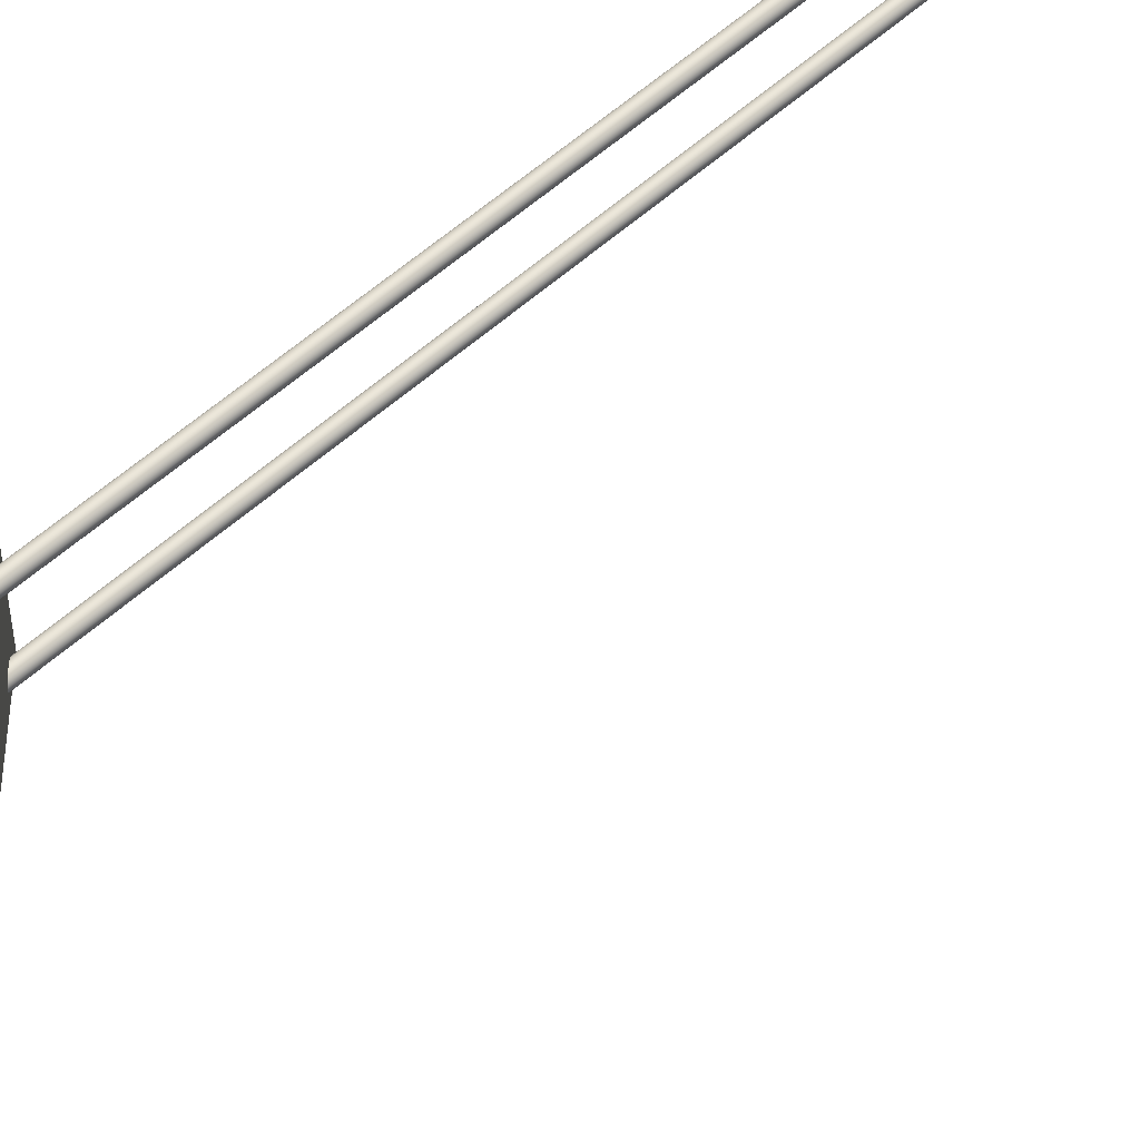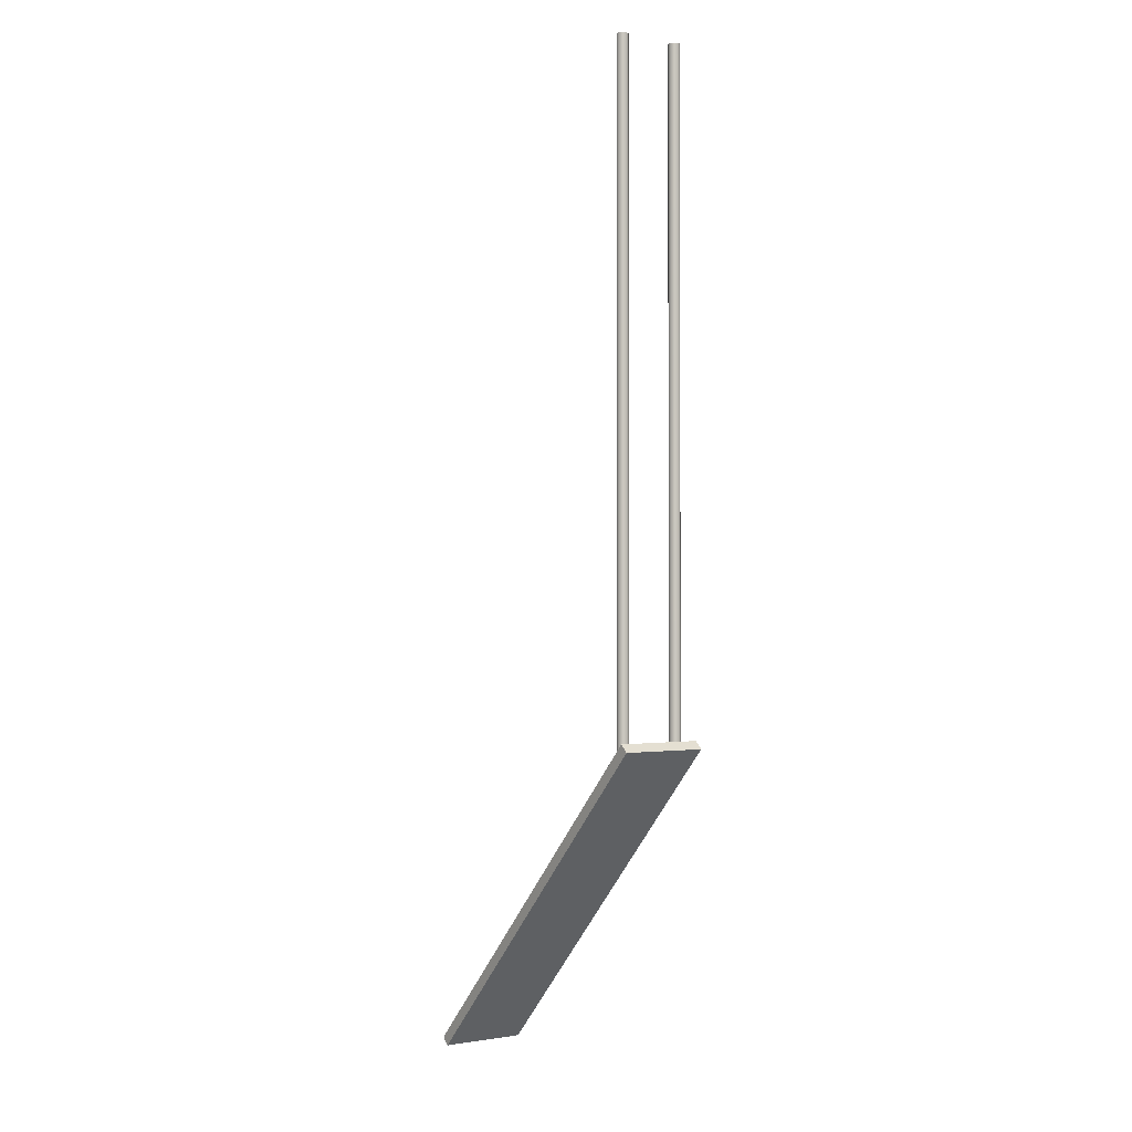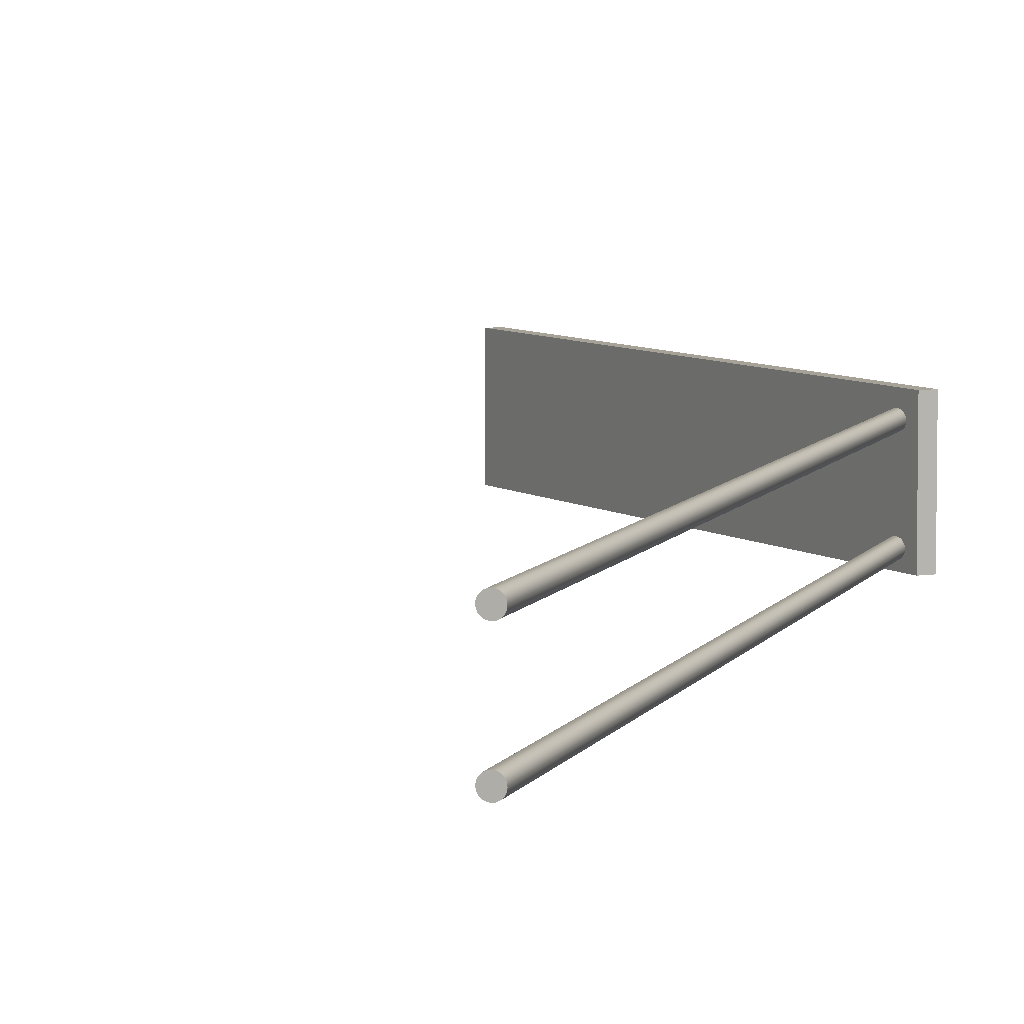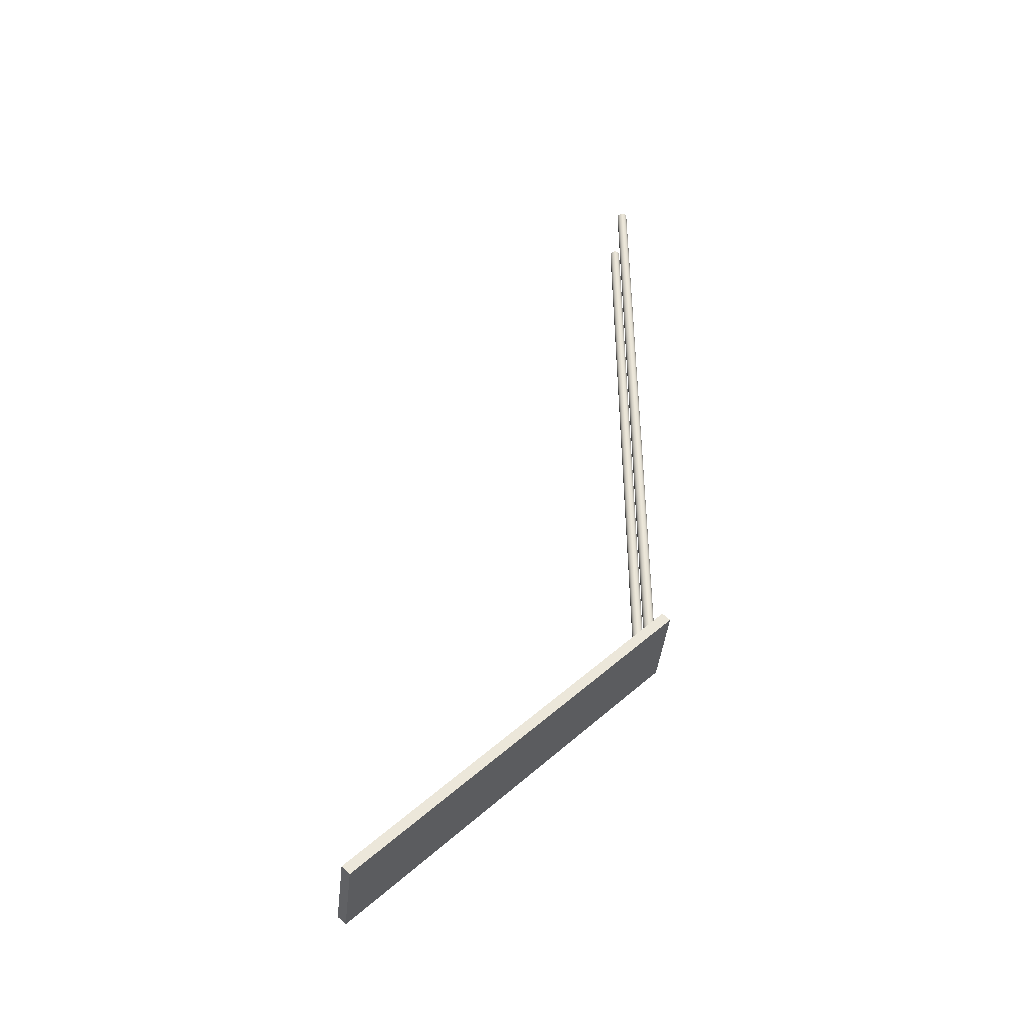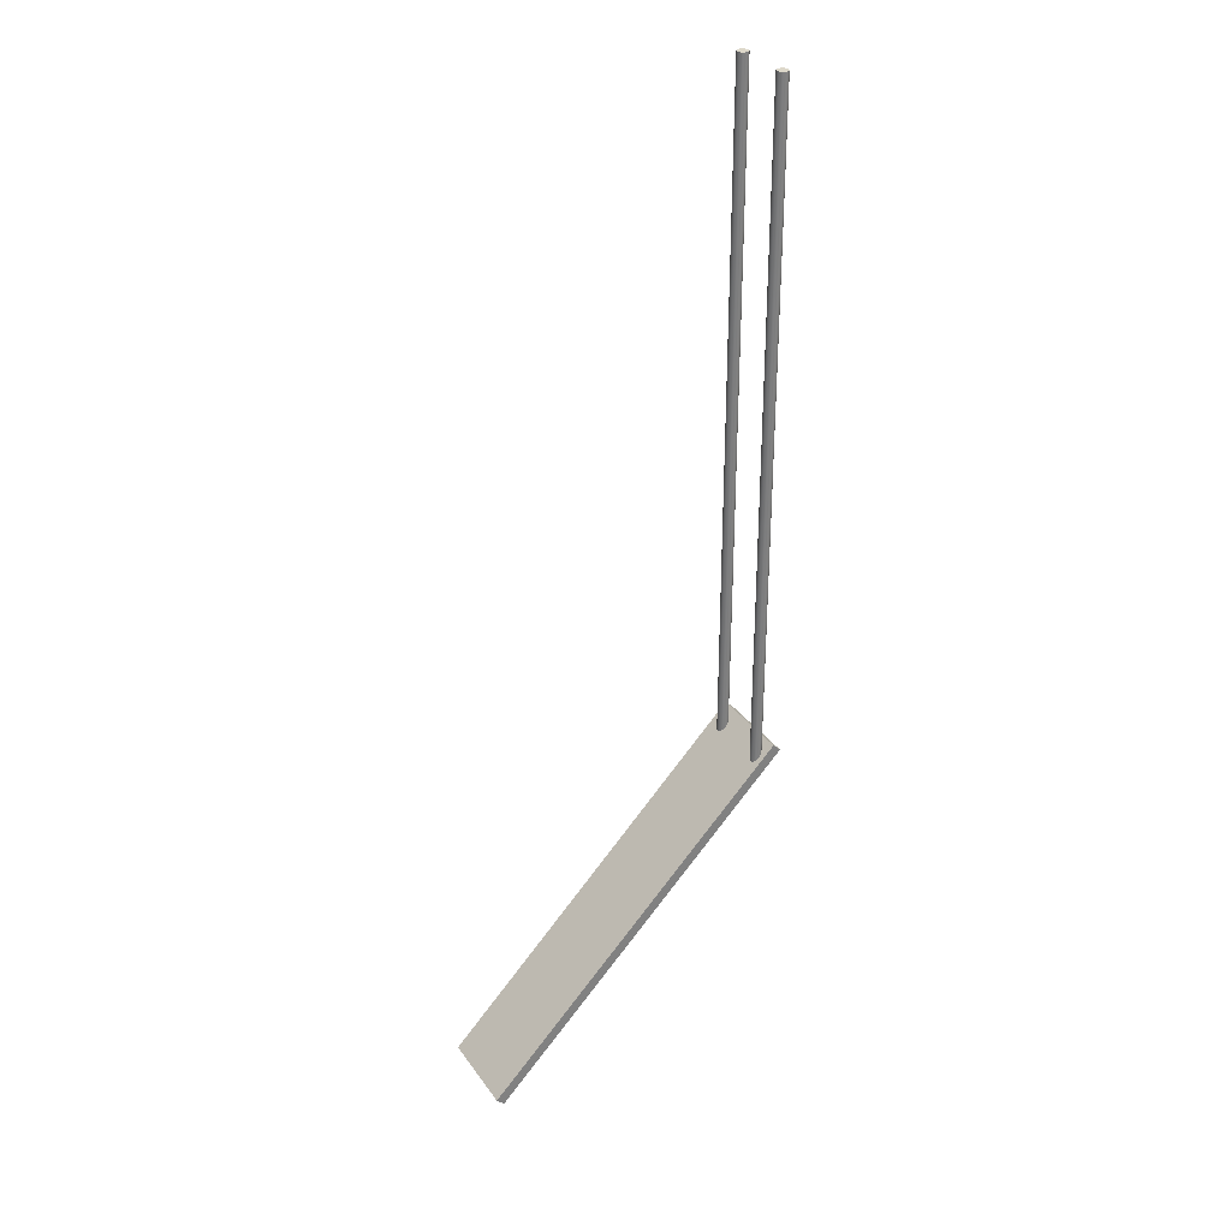
<metadata>
{"format":"obj","ext":"obj","renderer":"f3d","projection":"perspective","resolution":1024,"background":"white","views":[{"elev":53.6,"azim":45.6,"up":"+Z"},{"elev":-1.3,"azim":-125.3,"up":"+Y"},{"elev":6.6,"azim":-163.7,"up":"+Z"},{"elev":-42.7,"azim":173.8,"up":"+Y"},{"elev":31.0,"azim":150.9,"up":"+Y"}]}
</metadata>
<code>
g default
v -19.12 215.7 29.83
v 189.9 -1.103 29.83
v -13.86 220.8 29.83
v 195.1 3.966 29.83
v -13.86 220.8 -29.83
v 195.1 3.966 -29.83
v -19.12 215.7 -29.83
v 189.9 -1.103 -29.83
v -1.544 205.6 18.16
v -2.088 205.6 17.09
v -2.934 205.6 16.25
v -4 205.6 15.71
v -5.181 205.6 15.52
v -6.363 205.6 15.71
v -7.429 205.6 16.25
v -8.275 205.6 17.09
v -8.819 205.6 18.16
v -9.006 205.6 19.34
v -8.819 205.6 20.52
v -8.275 205.6 21.59
v -7.429 205.6 22.44
v -6.363 205.6 22.98
v -5.181 205.6 23.17
v -4 205.6 22.98
v -2.934 205.6 22.44
v -2.088 205.6 21.59
v -1.544 205.6 20.52
v -1.357 205.6 19.34
v -1.544 669.5 18.16
v -2.088 669.5 17.09
v -2.934 669.5 16.25
v -4 669.5 15.71
v -5.181 669.5 15.52
v -6.363 669.5 15.71
v -7.429 669.5 16.25
v -8.275 669.5 17.09
v -8.819 669.5 18.16
v -9.006 669.5 19.34
v -8.819 669.5 20.52
v -8.275 669.5 21.59
v -7.429 669.5 22.44
v -6.363 669.5 22.98
v -5.181 669.5 23.17
v -4 669.5 22.98
v -2.934 669.5 22.44
v -2.088 669.5 21.59
v -1.544 669.5 20.52
v -1.357 669.5 19.34
v -5.181 205.6 19.34
v -5.181 669.5 19.34
v -1.544 205.6 -23.33
v -2.088 205.6 -24.4
v -2.934 205.6 -25.24
v -4 205.6 -25.79
v -5.181 205.6 -25.97
v -6.363 205.6 -25.79
v -7.429 205.6 -25.24
v -8.275 205.6 -24.4
v -8.819 205.6 -23.33
v -9.006 205.6 -22.15
v -8.819 205.6 -20.97
v -8.275 205.6 -19.9
v -7.429 205.6 -19.06
v -6.363 205.6 -18.51
v -5.181 205.6 -18.33
v -4 205.6 -18.51
v -2.934 205.6 -19.06
v -2.088 205.6 -19.9
v -1.544 205.6 -20.97
v -1.357 205.6 -22.15
v -1.544 669.5 -23.33
v -2.088 669.5 -24.4
v -2.934 669.5 -25.24
v -4 669.5 -25.79
v -5.181 669.5 -25.97
v -6.363 669.5 -25.79
v -7.429 669.5 -25.24
v -8.275 669.5 -24.4
v -8.819 669.5 -23.33
v -9.006 669.5 -22.15
v -8.819 669.5 -20.97
v -8.275 669.5 -19.9
v -7.429 669.5 -19.06
v -6.363 669.5 -18.51
v -5.181 669.5 -18.33
v -4 669.5 -18.51
v -2.934 669.5 -19.06
v -2.088 669.5 -19.9
v -1.544 669.5 -20.97
v -1.357 669.5 -22.15
v -5.181 205.6 -22.15
v -5.181 669.5 -22.15
g pCube2
f 1 2 4 3
f 3 4 6 5
f 5 6 8 7
f 7 8 2 1
f 2 8 6 4
f 7 1 3 5
f 9 10 30 29
f 10 11 31 30
f 11 12 32 31
f 12 13 33 32
f 13 14 34 33
f 14 15 35 34
f 15 16 36 35
f 16 17 37 36
f 17 18 38 37
f 18 19 39 38
f 19 20 40 39
f 20 21 41 40
f 21 22 42 41
f 22 23 43 42
f 23 24 44 43
f 24 25 45 44
f 25 26 46 45
f 26 27 47 46
f 27 28 48 47
f 28 9 29 48
f 10 9 49
f 11 10 49
f 12 11 49
f 13 12 49
f 14 13 49
f 15 14 49
f 16 15 49
f 17 16 49
f 18 17 49
f 19 18 49
f 20 19 49
f 21 20 49
f 22 21 49
f 23 22 49
f 24 23 49
f 25 24 49
f 26 25 49
f 27 26 49
f 28 27 49
f 9 28 49
f 29 30 50
f 30 31 50
f 31 32 50
f 32 33 50
f 33 34 50
f 34 35 50
f 35 36 50
f 36 37 50
f 37 38 50
f 38 39 50
f 39 40 50
f 40 41 50
f 41 42 50
f 42 43 50
f 43 44 50
f 44 45 50
f 45 46 50
f 46 47 50
f 47 48 50
f 48 29 50
f 51 52 72 71
f 52 53 73 72
f 53 54 74 73
f 54 55 75 74
f 55 56 76 75
f 56 57 77 76
f 57 58 78 77
f 58 59 79 78
f 59 60 80 79
f 60 61 81 80
f 61 62 82 81
f 62 63 83 82
f 63 64 84 83
f 64 65 85 84
f 65 66 86 85
f 66 67 87 86
f 67 68 88 87
f 68 69 89 88
f 69 70 90 89
f 70 51 71 90
f 52 51 91
f 53 52 91
f 54 53 91
f 55 54 91
f 56 55 91
f 57 56 91
f 58 57 91
f 59 58 91
f 60 59 91
f 61 60 91
f 62 61 91
f 63 62 91
f 64 63 91
f 65 64 91
f 66 65 91
f 67 66 91
f 68 67 91
f 69 68 91
f 70 69 91
f 51 70 91
f 71 72 92
f 72 73 92
f 73 74 92
f 74 75 92
f 75 76 92
f 76 77 92
f 77 78 92
f 78 79 92
f 79 80 92
f 80 81 92
f 81 82 92
f 82 83 92
f 83 84 92
f 84 85 92
f 85 86 92
f 86 87 92
f 87 88 92
f 88 89 92
f 89 90 92
f 90 71 92

</code>
